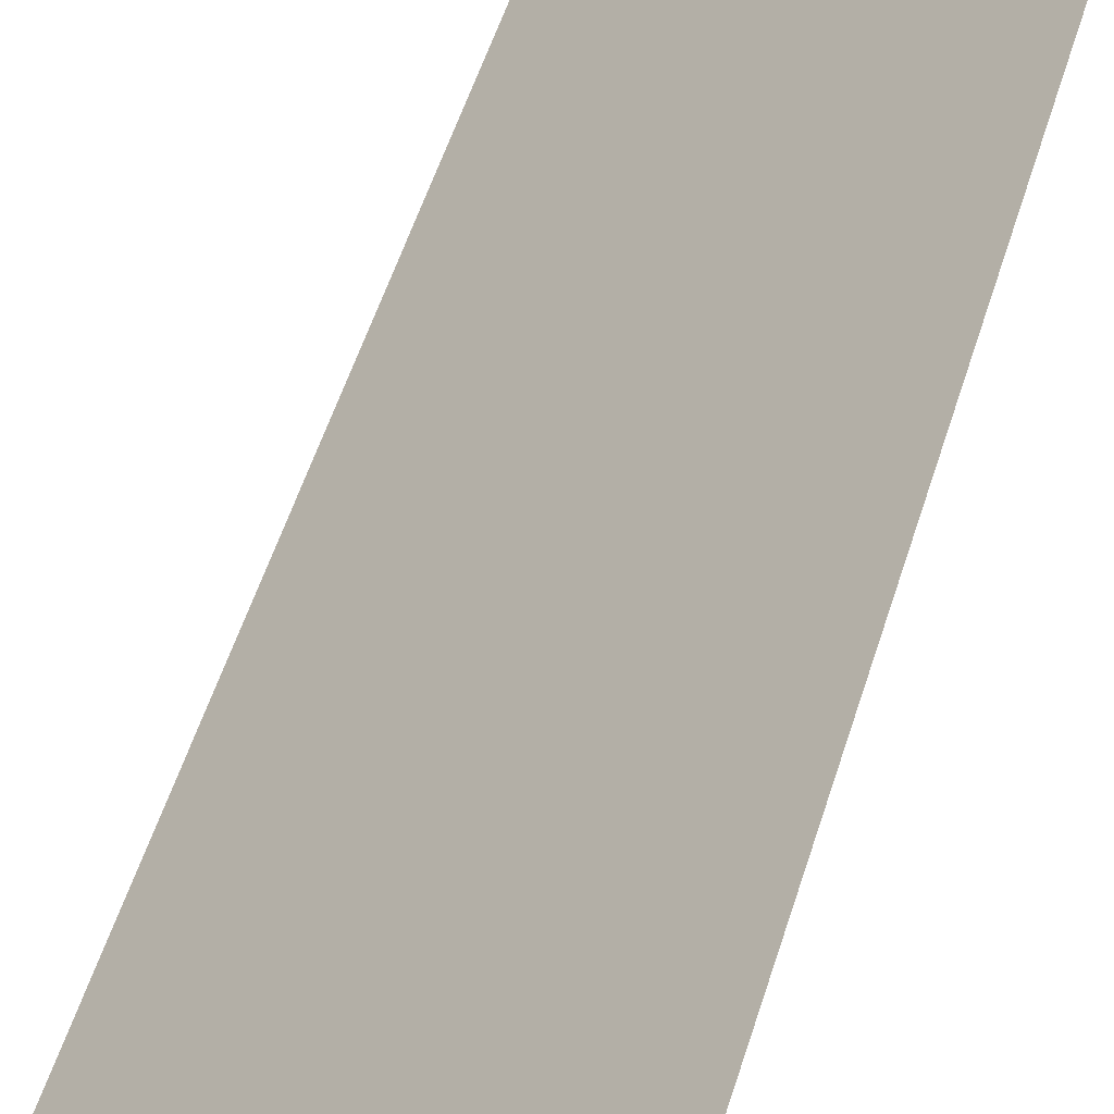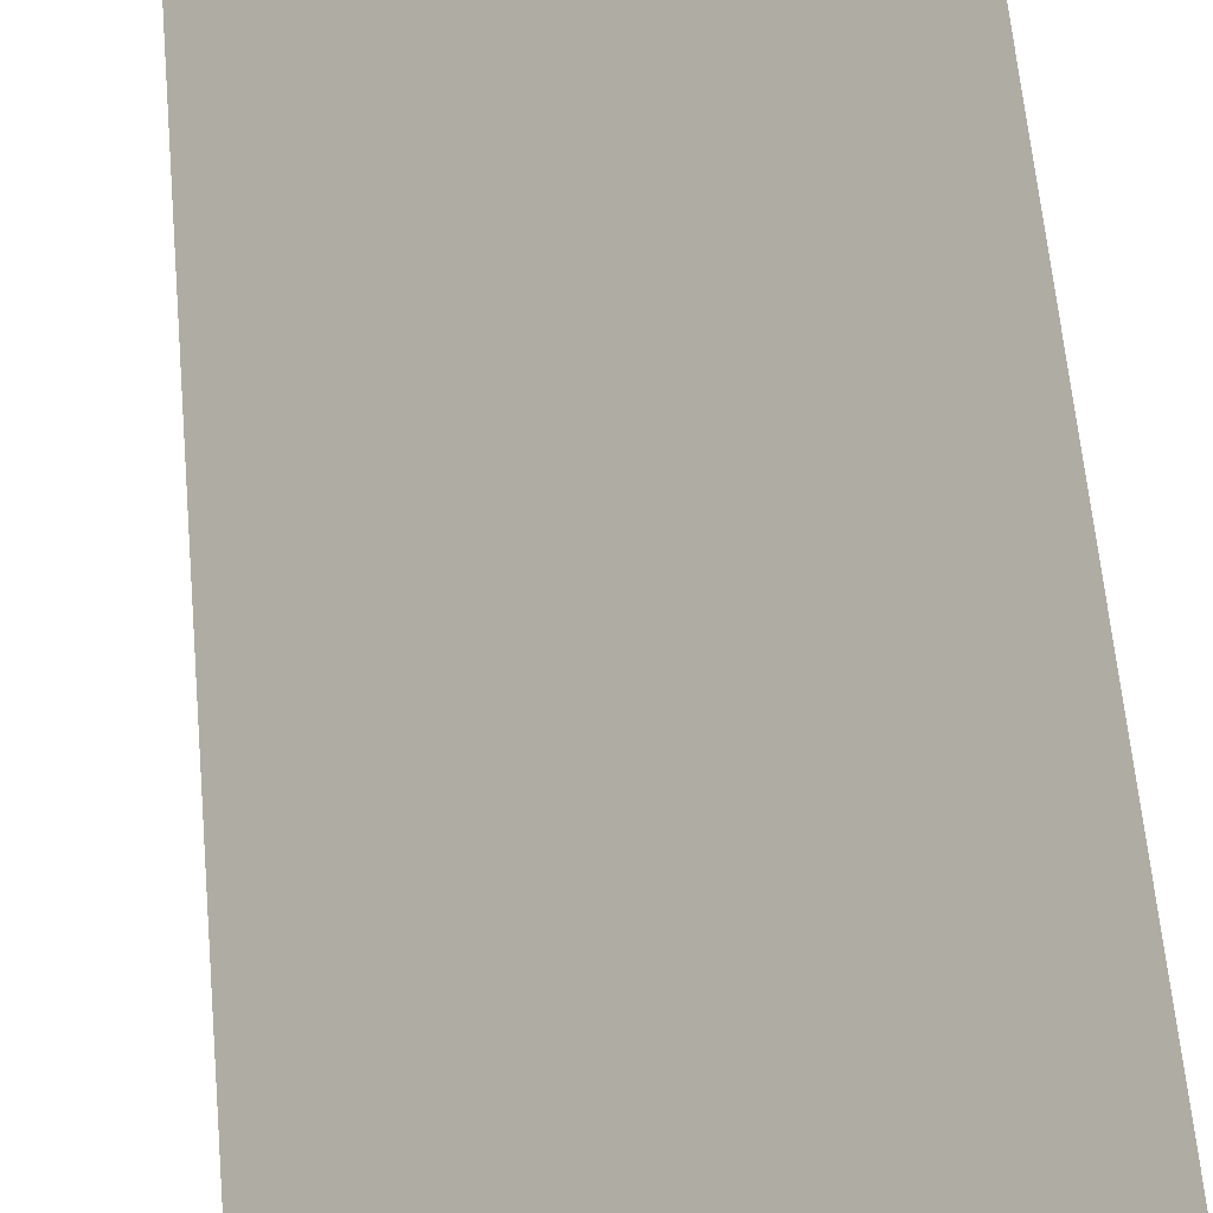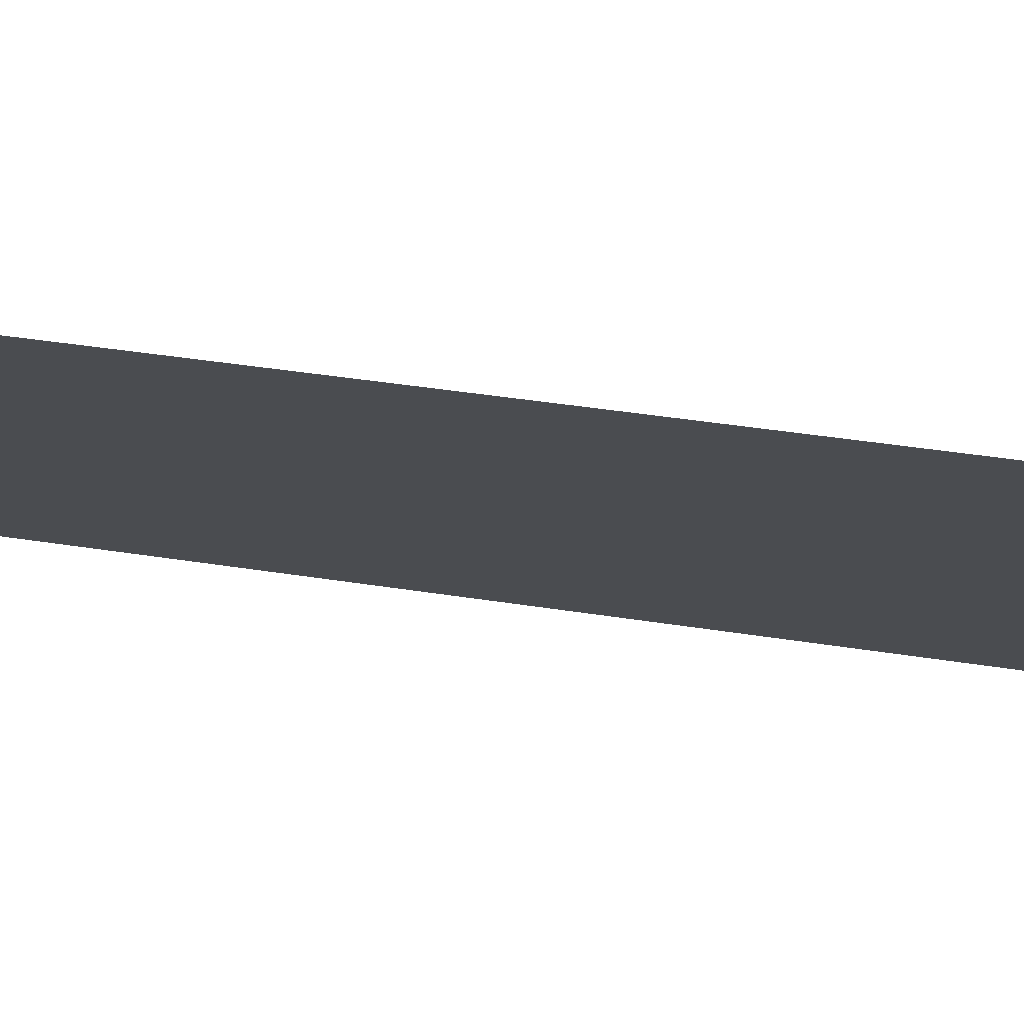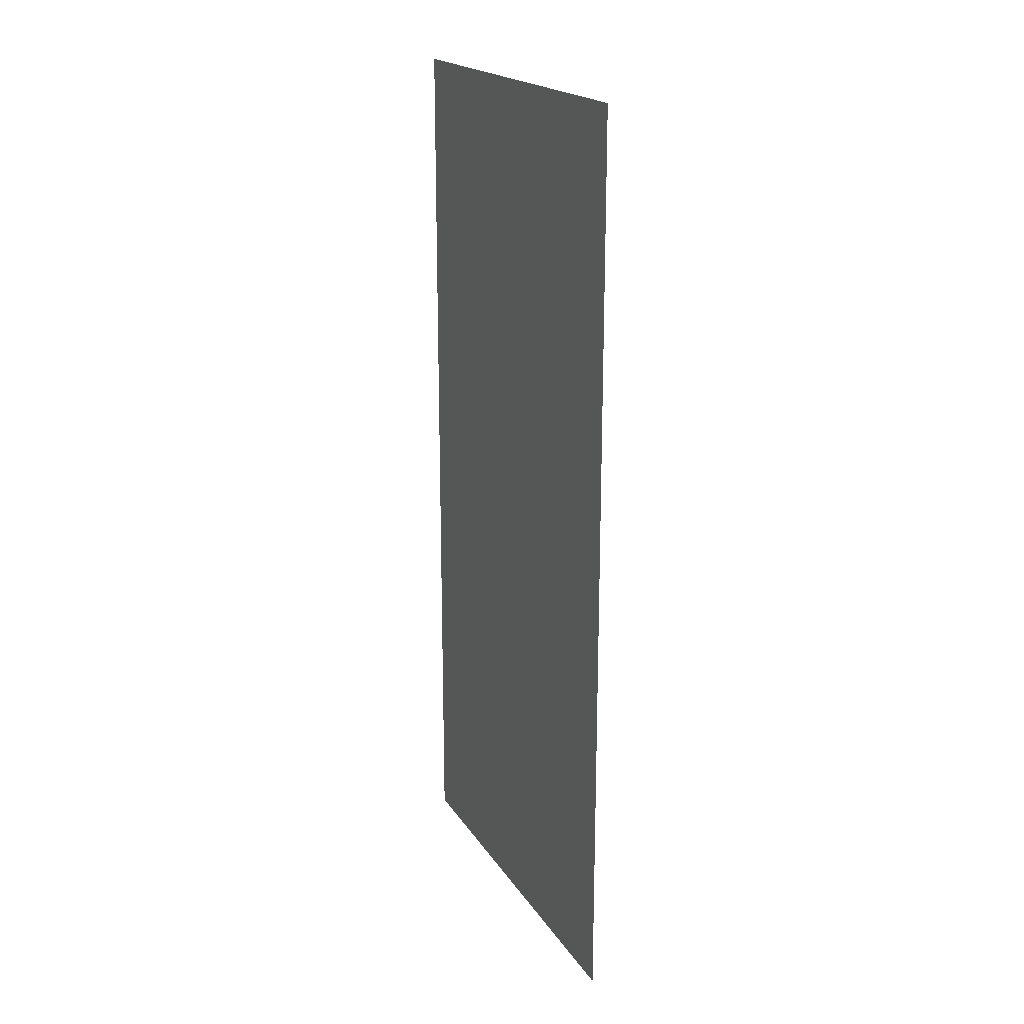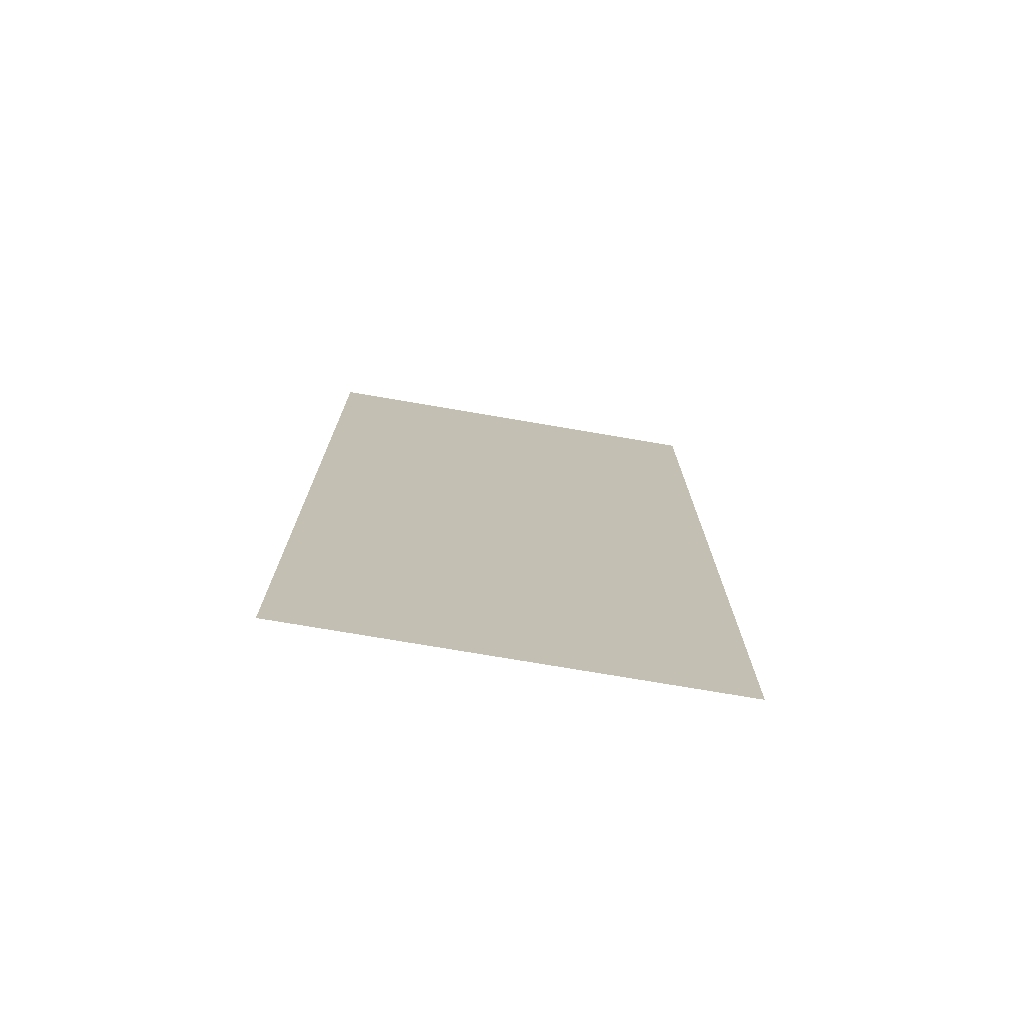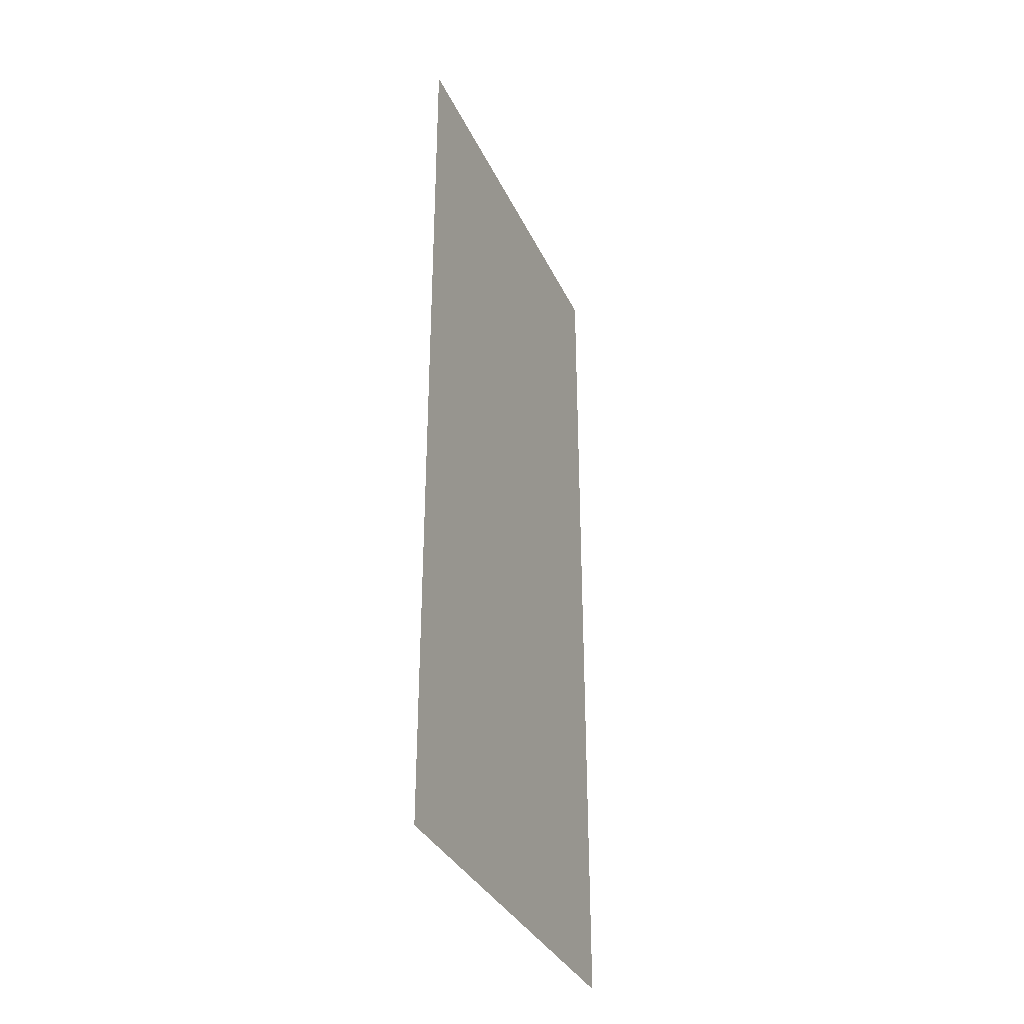
<metadata>
{"format":"obj","ext":"obj","renderer":"f3d","projection":"perspective","resolution":1024,"background":"white","views":[{"elev":50.9,"azim":16.5,"up":"+Z"},{"elev":55.2,"azim":-4.8,"up":"+Z"},{"elev":32.9,"azim":103.2,"up":"+Z"},{"elev":19.6,"azim":21.7,"up":"+Y"},{"elev":-74.4,"azim":-54.7,"up":"+Y"},{"elev":-34.4,"azim":-112.5,"up":"+Y"}]}
</metadata>
<code>
o cube
v 0.9985 2 1.002
v -0.002535 2 0.0006058
v 0.9985 -1 1.002
v -0.002535 -1 0.0006058
v -0.002535 2 0.0006058
v 0.9985 2 1.002
v -0.002535 -1 0.0006058
v 0.9985 -1 1.002
f 4 7 5 2
f 3 4 2 1
f 8 3 1 6
f 7 8 6 5
f 6 1 2 5
f 7 4 3 8

</code>
